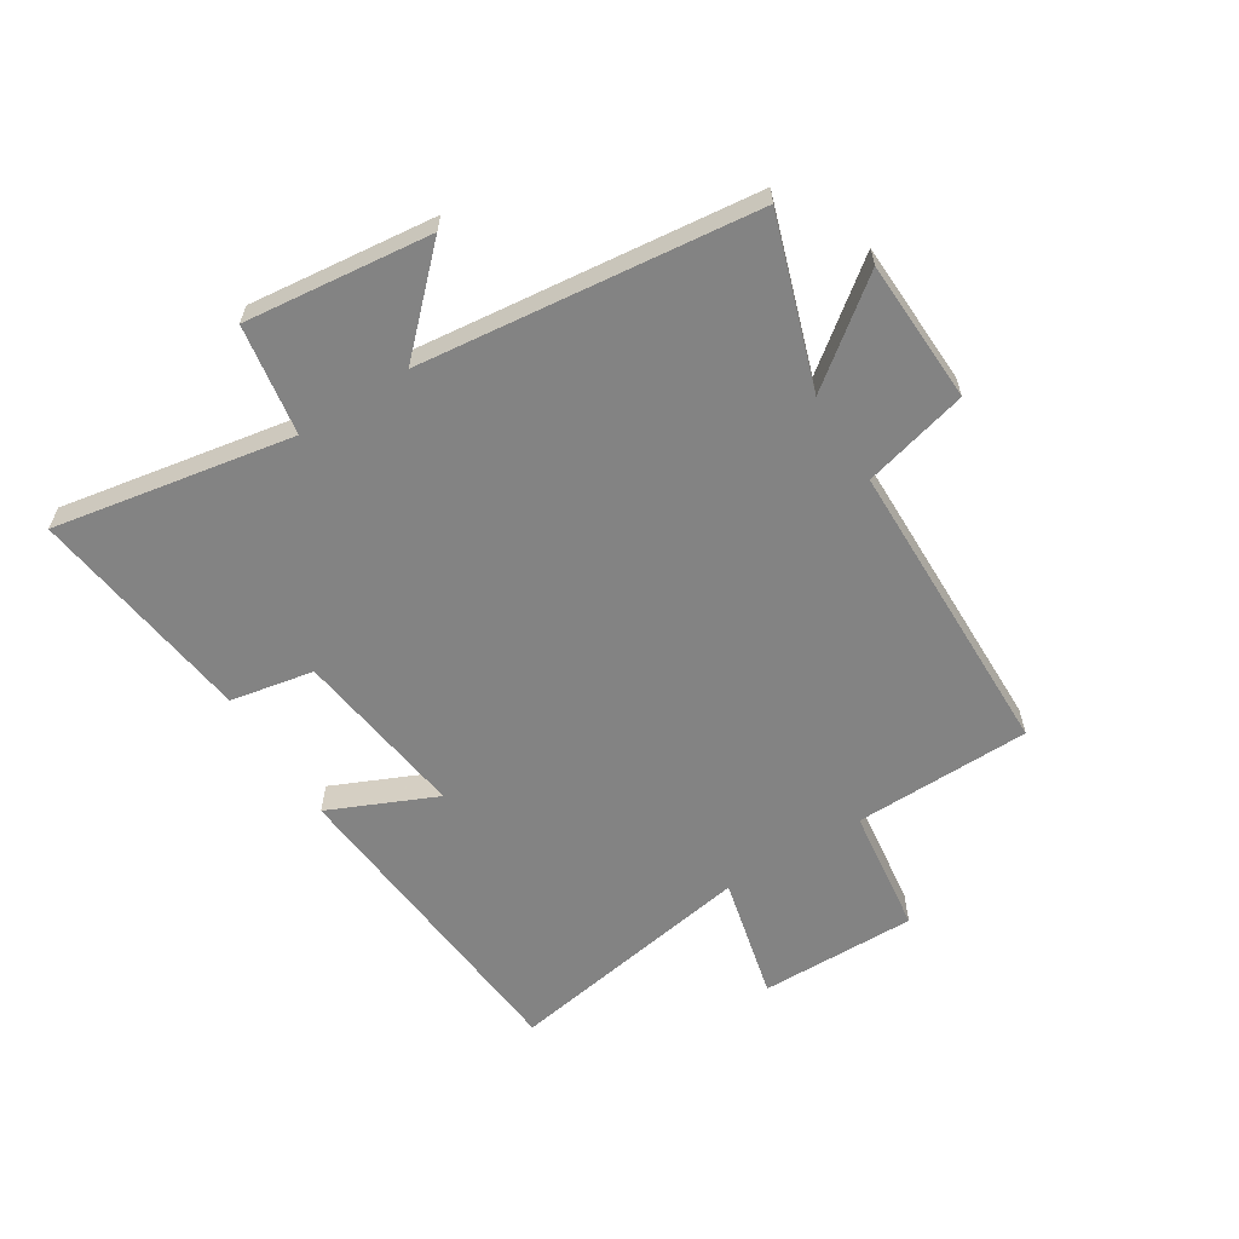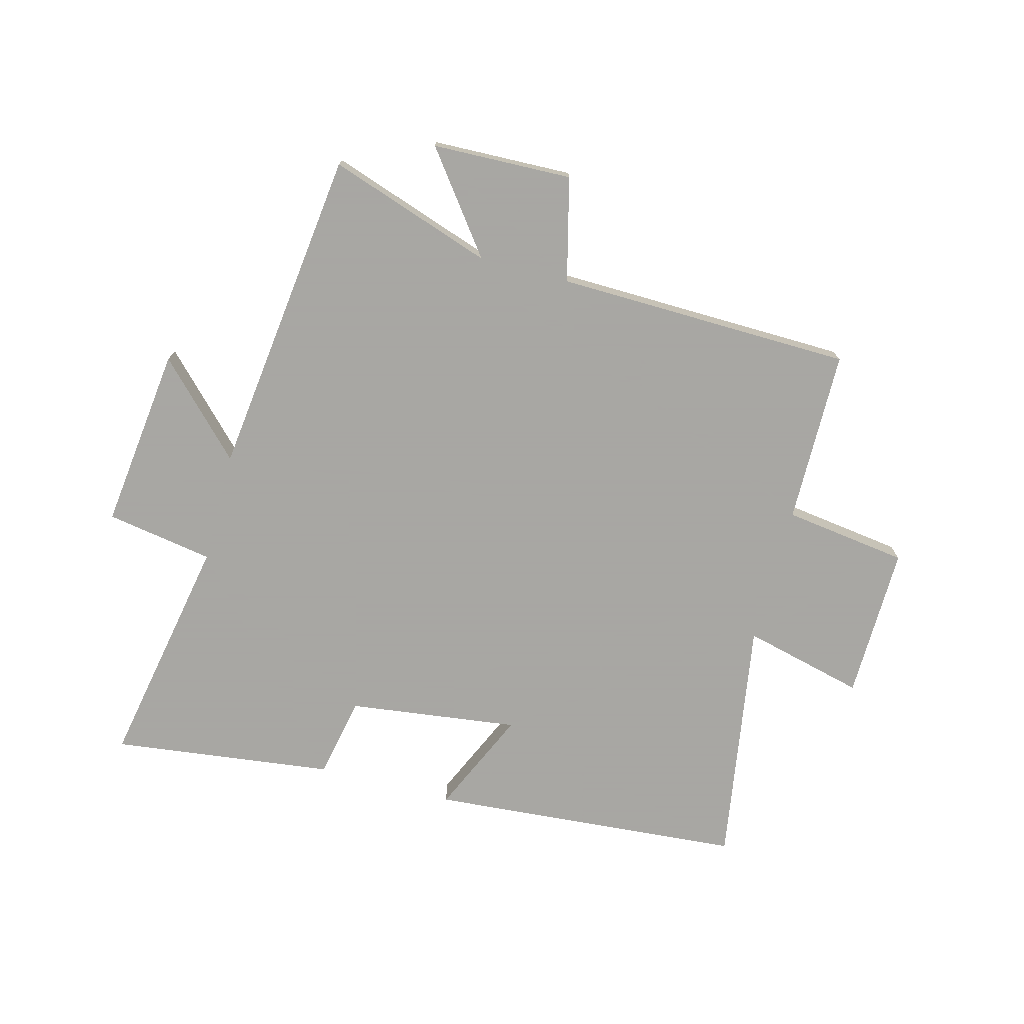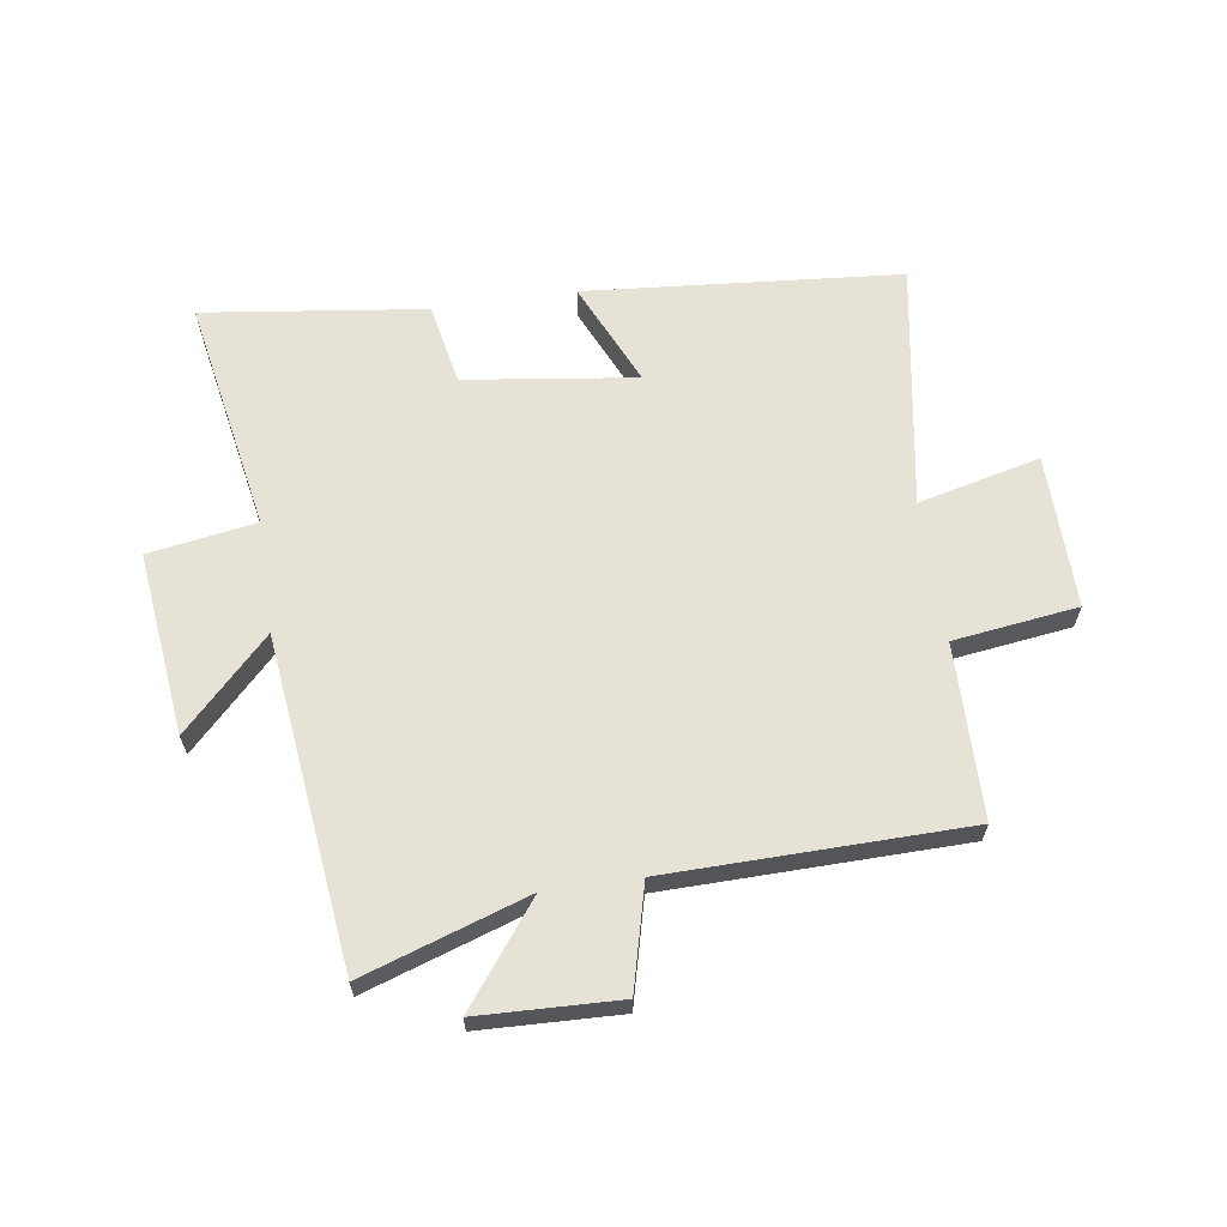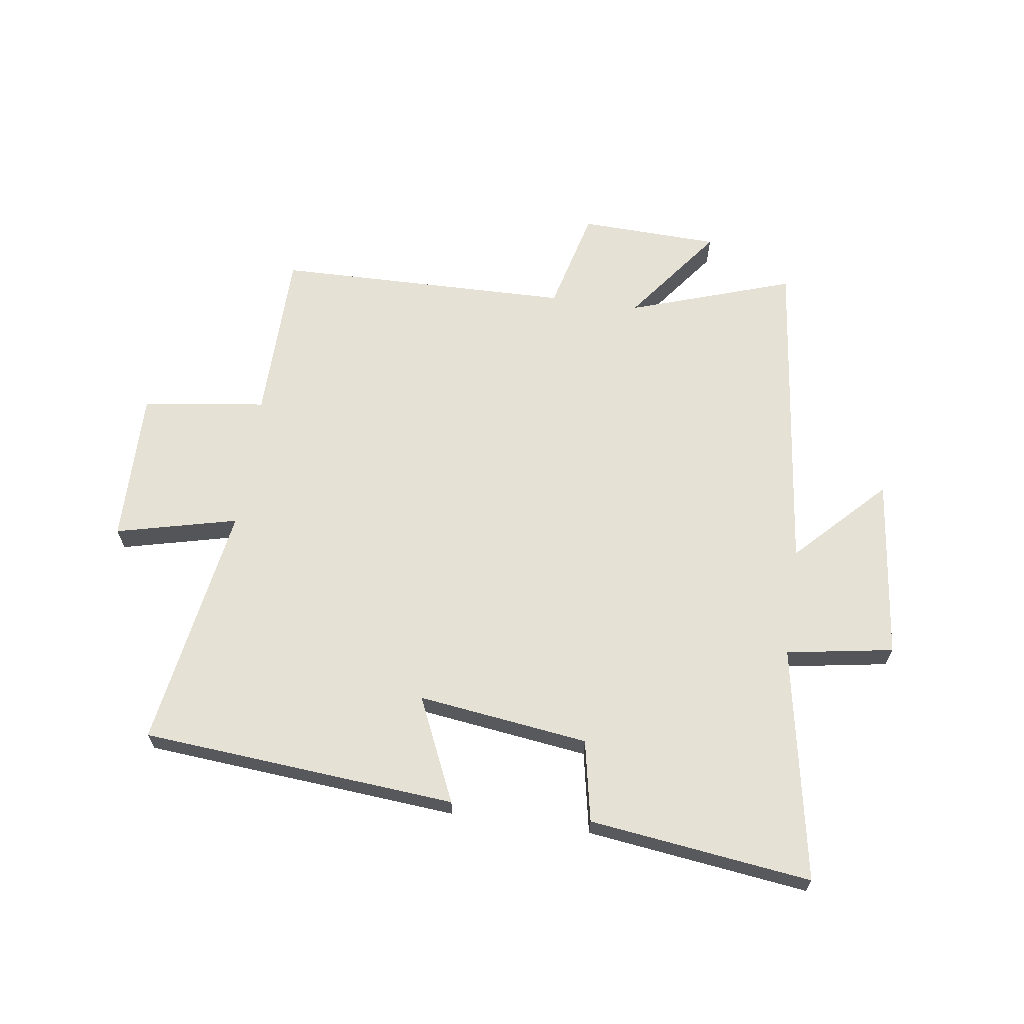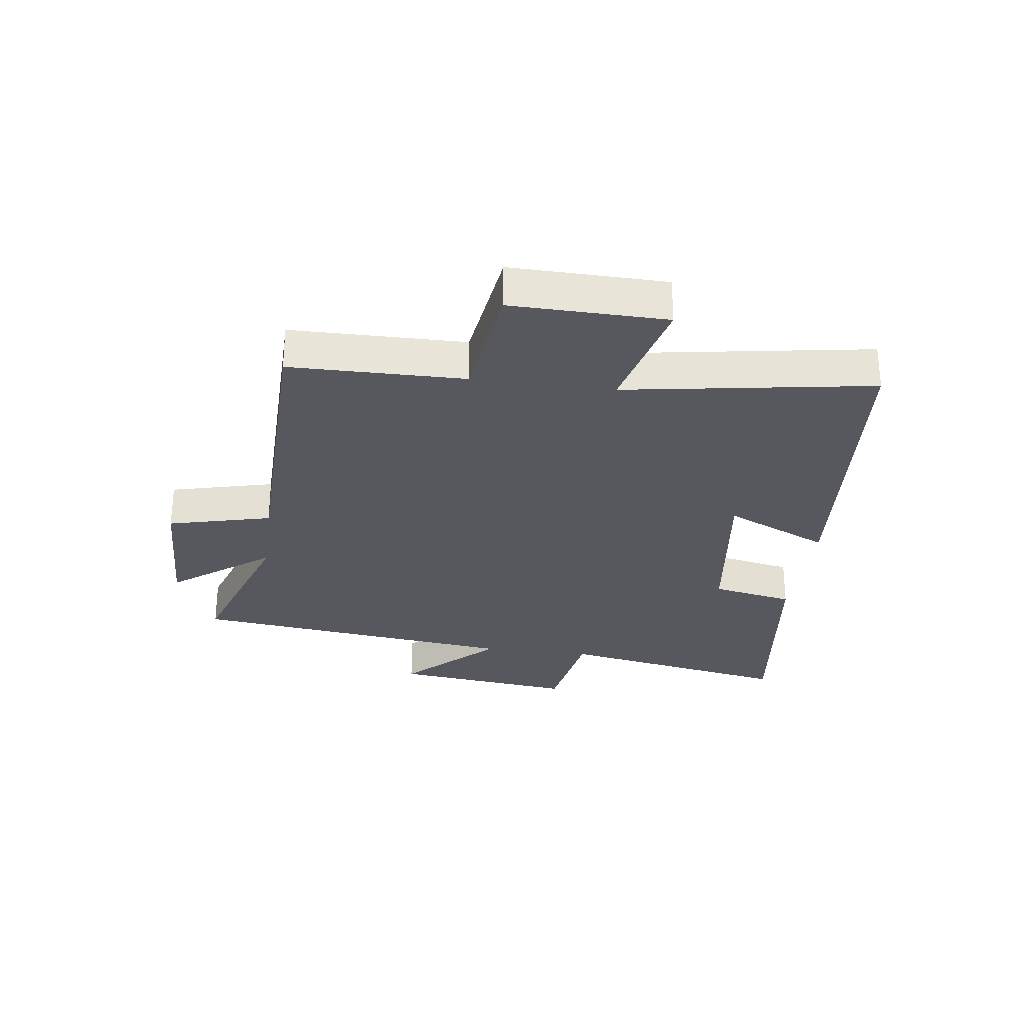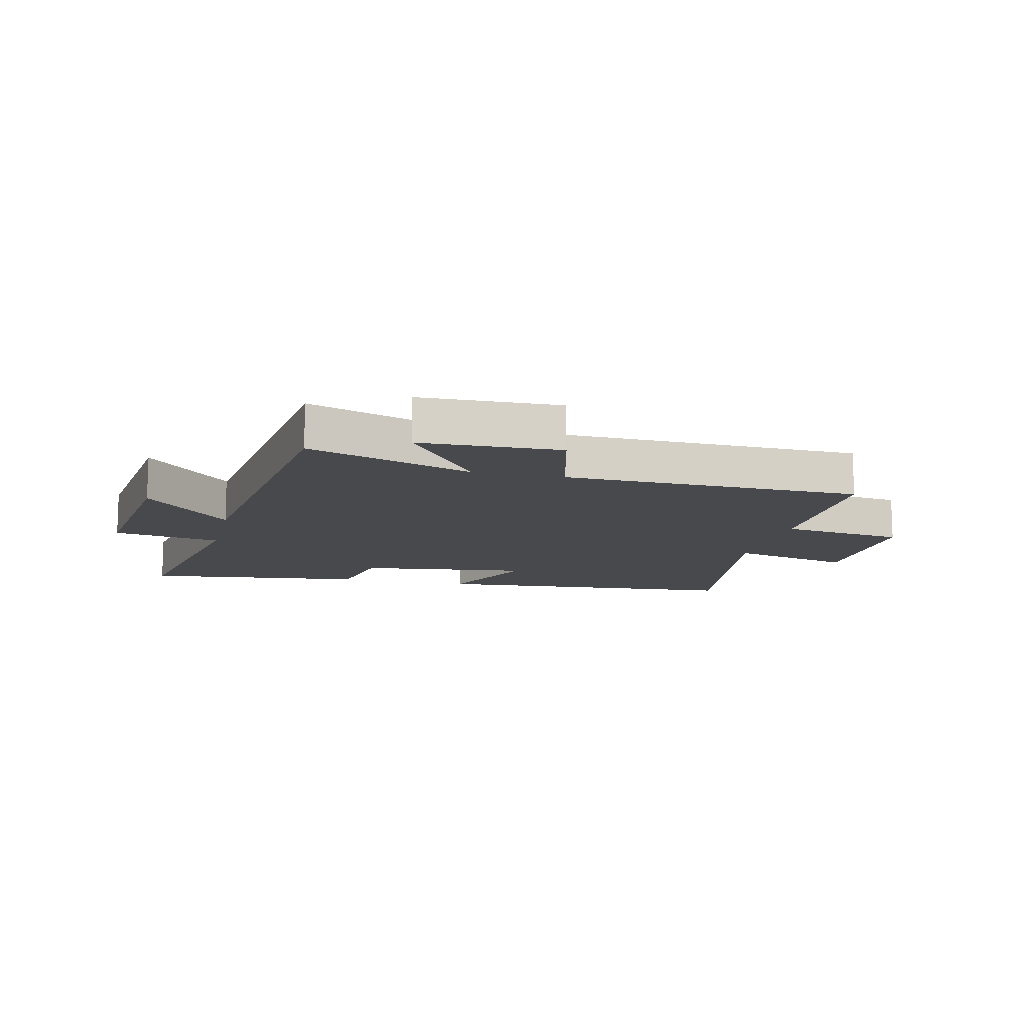
<metadata>
{"format":"obj","ext":"obj","renderer":"f3d","projection":"perspective","resolution":1024,"background":"white","views":[{"elev":-61.0,"azim":-57.7,"up":"+Y"},{"elev":-74.4,"azim":-15.0,"up":"+Y"},{"elev":63.7,"azim":-8.3,"up":"+Y"},{"elev":65.1,"azim":-171.9,"up":"+Y"},{"elev":-28.9,"azim":82.3,"up":"+Y"},{"elev":-12.1,"azim":-13.5,"up":"+Y"}]}
</metadata>
<code>
v 0.496 0.07 0.491
v 0.5 0.07 0.198
v 0.709 0.07 0.17
v 0.705 0.07 -0.09
v 0.5 0.07 -0.04
v 0.568 0.07 -0.456
v 0.037 0.07 -0.5
v 0.116 0.07 -0.324
v -0.172 0.07 -0.362
v -0.199 0.07 -0.5
v -0.573 0.07 -0.548
v -0.5 0.07 -0.152
v -0.681 0.07 -0.122
v -0.645 0.07 0.186
v -0.5 0.07 0.038
v -0.435 0.07 0.593
v -0.158 0.07 0.5
v -0.284 0.07 0.666
v -0.048 0.07 0.674
v -0.004 0.07 0.5
v 0.496 0 0.491
v 0.5 0 0.198
v 0.709 0 0.17
v 0.705 0 -0.09
v 0.5 0 -0.04
v 0.568 0 -0.456
v 0.037 0 -0.5
v 0.116 0 -0.324
v -0.172 0 -0.362
v -0.199 0 -0.5
v -0.573 0 -0.548
v -0.5 0 -0.152
v -0.681 0 -0.122
v -0.645 0 0.186
v -0.5 0 0.038
v -0.435 0 0.593
v -0.158 0 0.5
v -0.284 0 0.666
v -0.048 0 0.674
v -0.004 0 0.5
f 17 18 19 20
f 17 20 1 2
f 15 16 17 2
f 12 13 14 15
f 12 15 2 3
f 9 10 11 12
f 8 9 12 3
f 5 6 7 8
f 5 8 3
f 3 4 5
f 40 39 38 37
f 22 21 40 37
f 22 37 36 35
f 35 34 33 32
f 23 22 35 32
f 32 31 30 29
f 23 32 29 28
f 28 27 26 25
f 23 28 25
f 25 24 23
f 1 21 22 2
f 2 22 23 3
f 3 23 24 4
f 4 24 25 5
f 5 25 26 6
f 6 26 27 7
f 7 27 28 8
f 8 28 29 9
f 9 29 30 10
f 10 30 31 11
f 11 31 32 12
f 12 32 33 13
f 13 33 34 14
f 14 34 35 15
f 15 35 36 16
f 16 36 37 17
f 17 37 38 18
f 18 38 39 19
f 19 39 40 20
f 20 40 21 1

</code>
